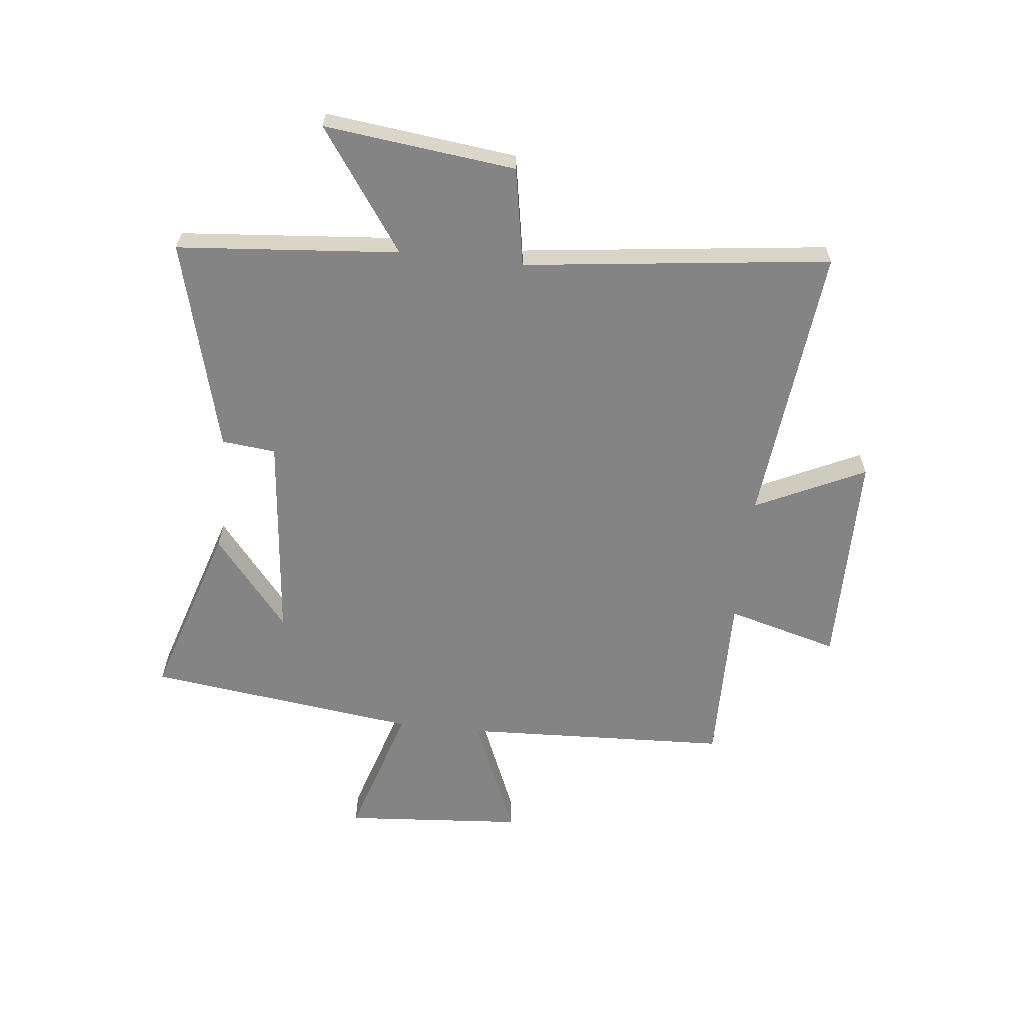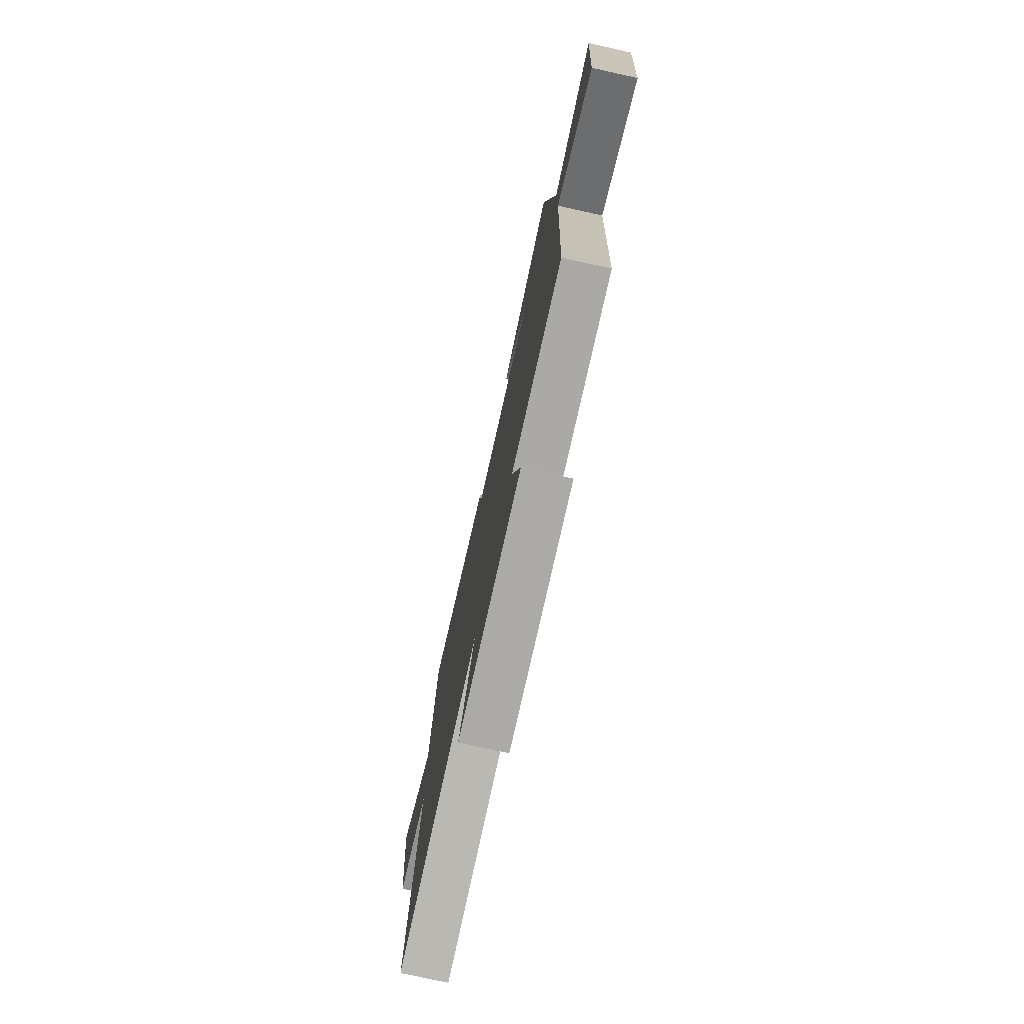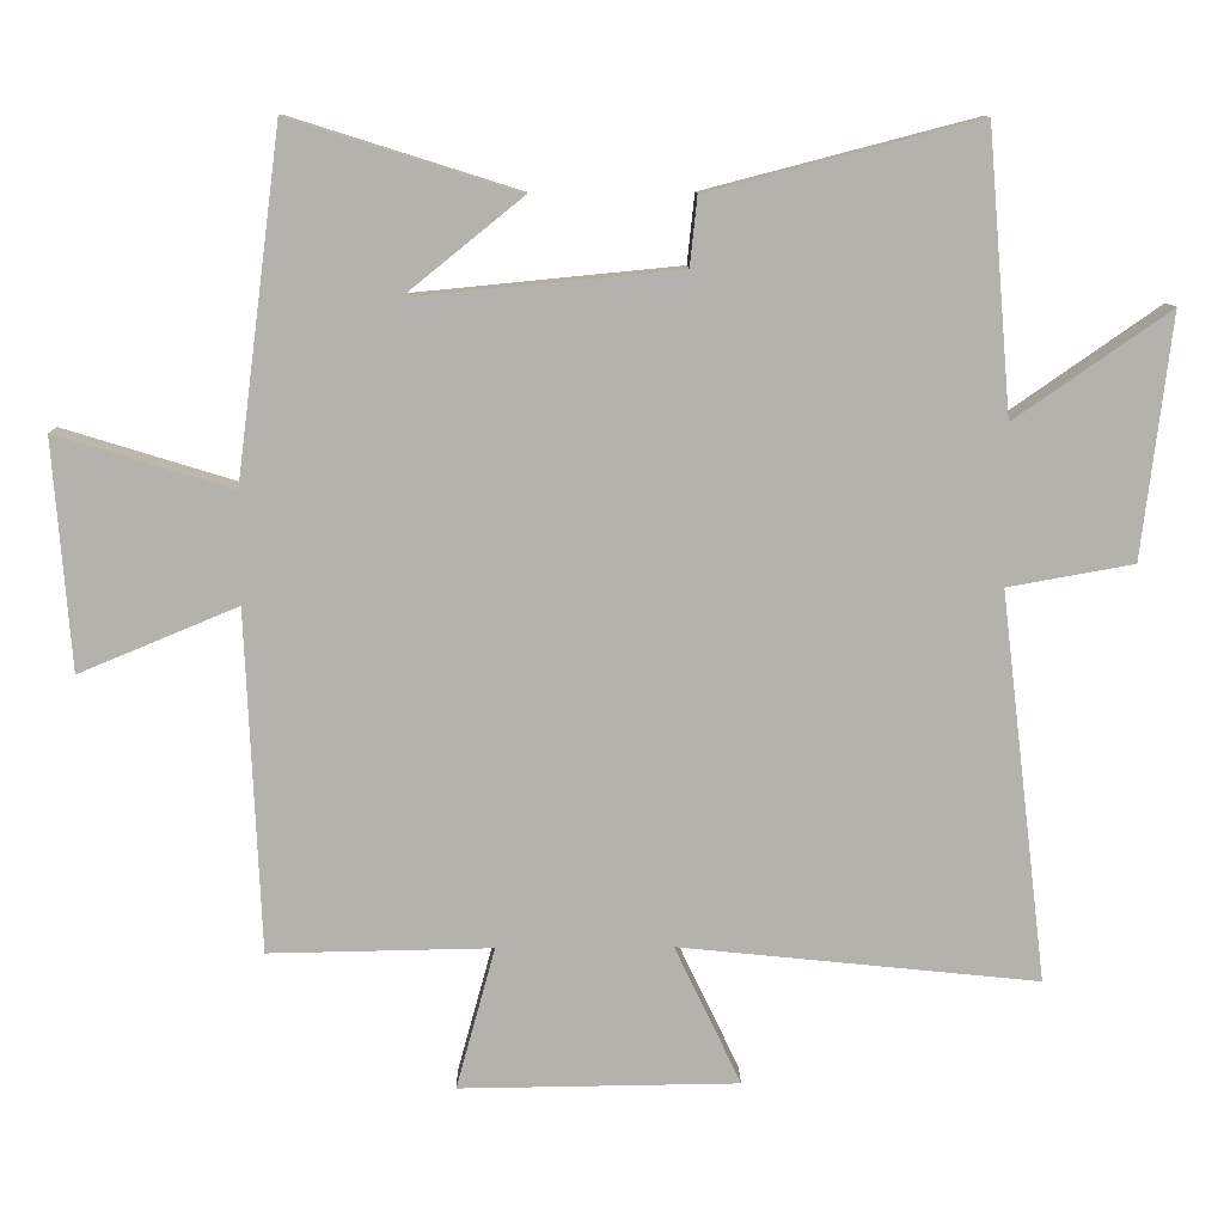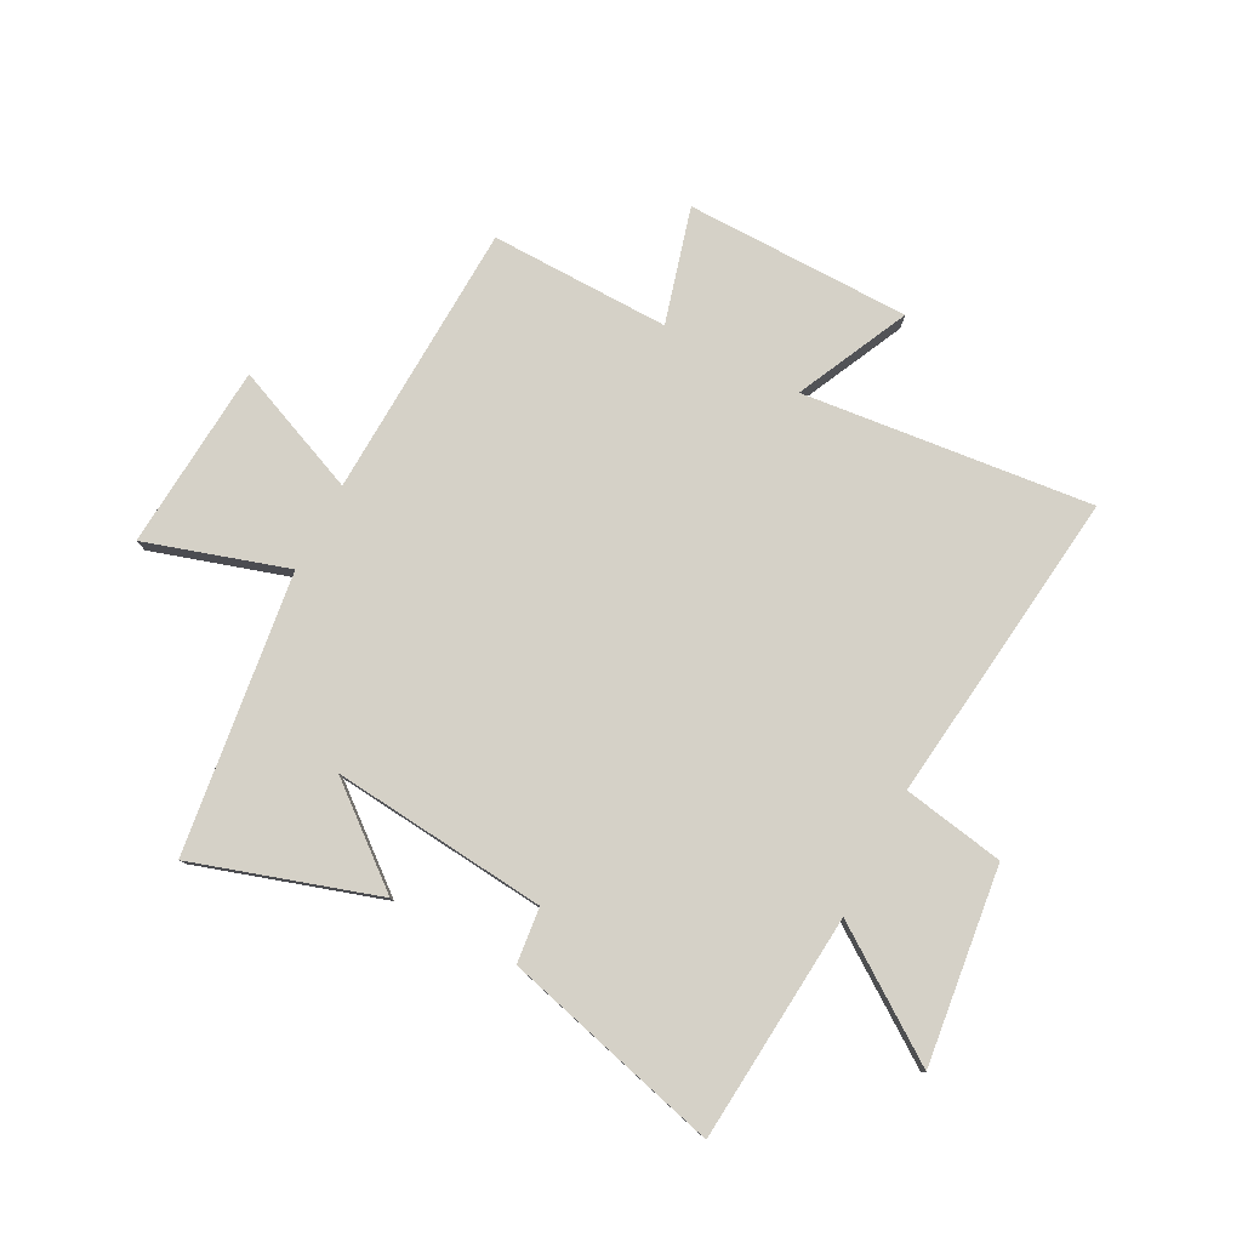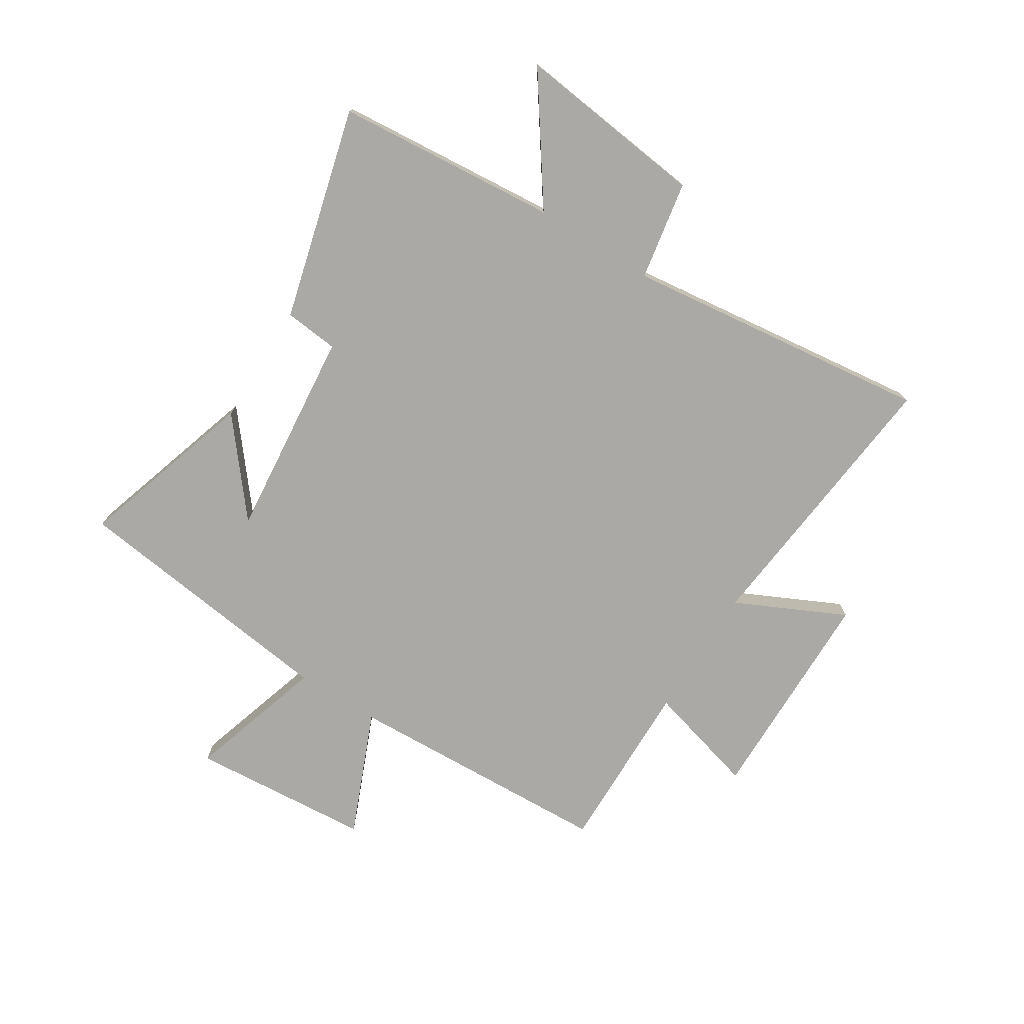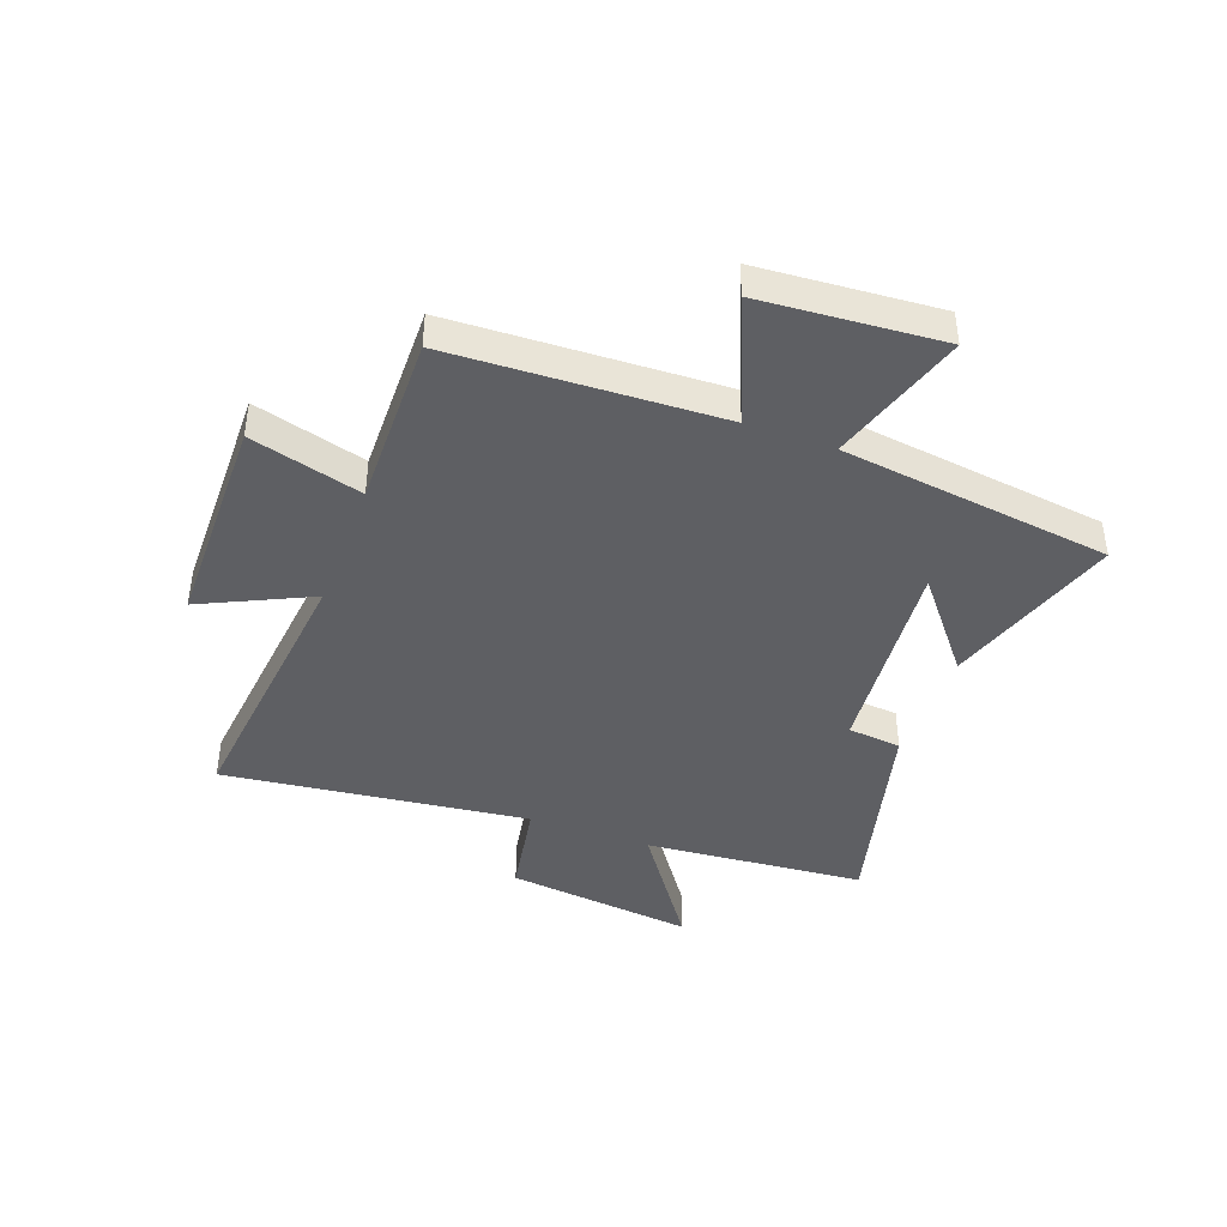
<metadata>
{"format":"obj","ext":"obj","renderer":"f3d","projection":"perspective","resolution":1024,"background":"white","views":[{"elev":-61.4,"azim":83.8,"up":"+Y"},{"elev":-76.6,"azim":-102.5,"up":"+Z"},{"elev":10.7,"azim":-1.3,"up":"+Z"},{"elev":79.2,"azim":27.6,"up":"+Y"},{"elev":-75.3,"azim":57.9,"up":"+Y"},{"elev":-41.9,"azim":-110.3,"up":"+Y"}]}
</metadata>
<code>
v 0.565 0.07 -0.552
v 0.068 0.07 -0.5
v 0.16 0.07 -0.693
v -0.226 0.07 -0.697
v -0.172 0.07 -0.5
v -0.48 0.07 -0.505
v -0.5 0.07 -0.032
v -0.719 0.07 -0.123
v -0.743 0.07 0.195
v -0.5 0.07 0.12
v -0.438 0.07 0.599
v -0.124 0.07 0.5
v -0.286 0.07 0.369
v 0.084 0.07 0.405
v 0.094 0.07 0.5
v 0.467 0.07 0.597
v 0.5 0.07 0.206
v 0.714 0.07 0.355
v 0.674 0.07 0.019
v 0.5 0.07 -0.012
v 0.565 0 -0.552
v 0.068 0 -0.5
v 0.16 0 -0.693
v -0.226 0 -0.697
v -0.172 0 -0.5
v -0.48 0 -0.505
v -0.5 0 -0.032
v -0.719 0 -0.123
v -0.743 0 0.195
v -0.5 0 0.12
v -0.438 0 0.599
v -0.124 0 0.5
v -0.286 0 0.369
v 0.084 0 0.405
v 0.094 0 0.5
v 0.467 0 0.597
v 0.5 0 0.206
v 0.714 0 0.355
v 0.674 0 0.019
v 0.5 0 -0.012
f 17 18 19 20
f 16 17 20
f 15 16 20
f 14 15 20
f 20 1 2
f 14 20 2
f 13 14 2
f 11 12 13
f 10 11 13 2
f 7 8 9 10
f 5 6 7 10
f 5 10 2 3
f 3 4 5
f 40 39 38 37
f 40 37 36
f 40 36 35
f 40 35 34
f 22 21 40
f 22 40 34
f 22 34 33
f 33 32 31
f 22 33 31 30
f 30 29 28 27
f 30 27 26 25
f 23 22 30 25
f 25 24 23
f 1 21 22 2
f 2 22 23 3
f 3 23 24 4
f 4 24 25 5
f 5 25 26 6
f 6 26 27 7
f 7 27 28 8
f 8 28 29 9
f 9 29 30 10
f 10 30 31 11
f 11 31 32 12
f 12 32 33 13
f 13 33 34 14
f 14 34 35 15
f 15 35 36 16
f 16 36 37 17
f 17 37 38 18
f 18 38 39 19
f 19 39 40 20
f 20 40 21 1

</code>
